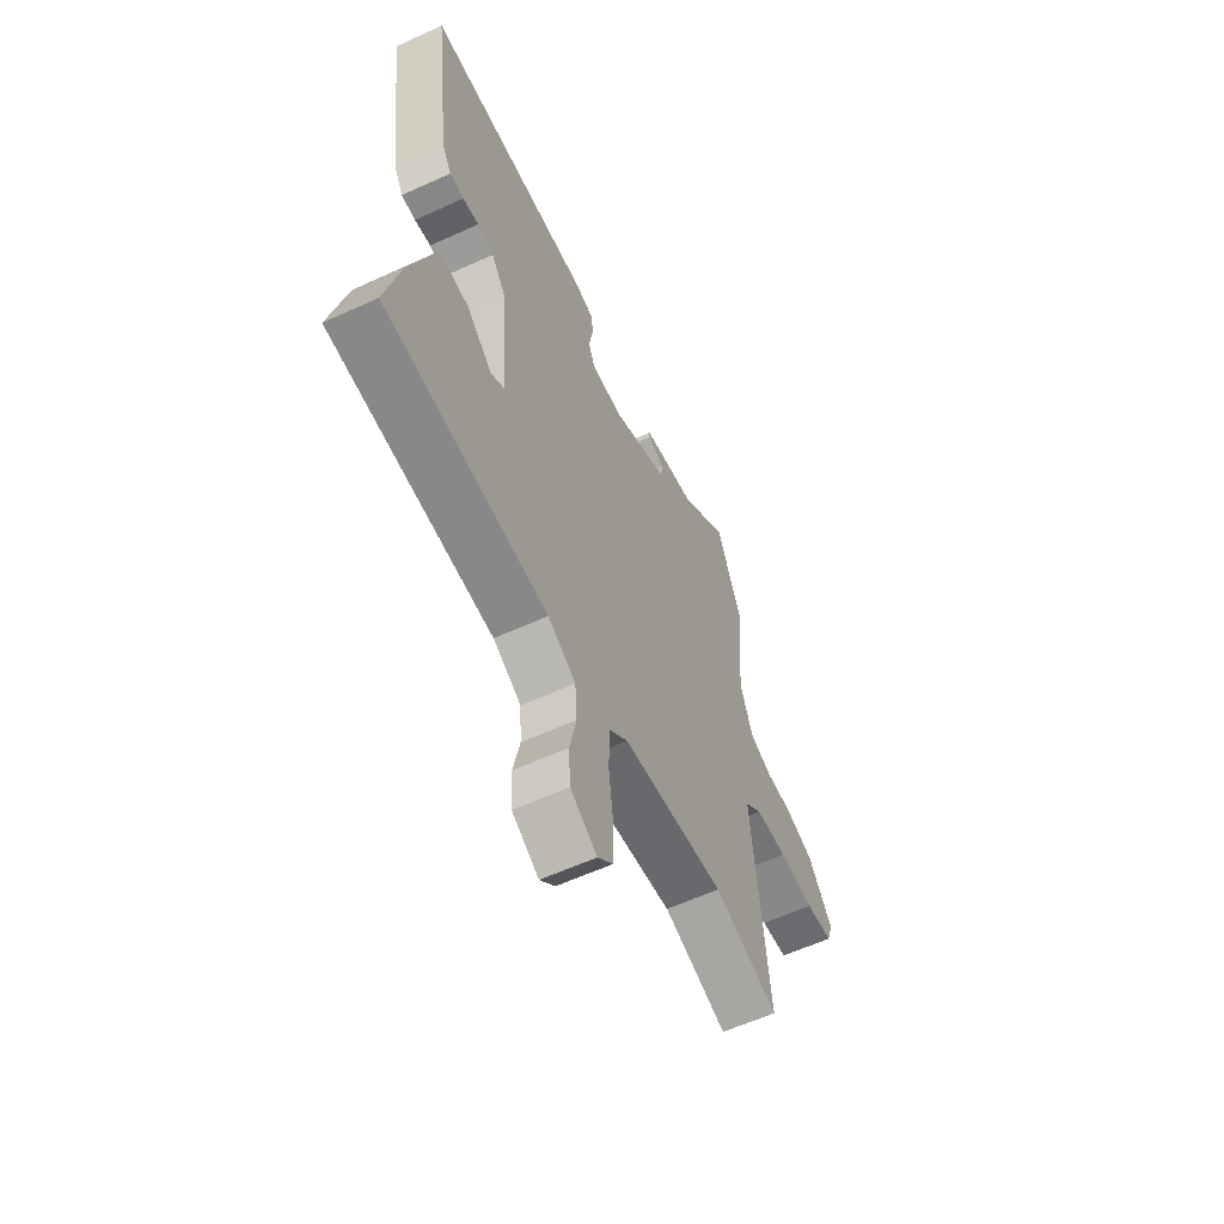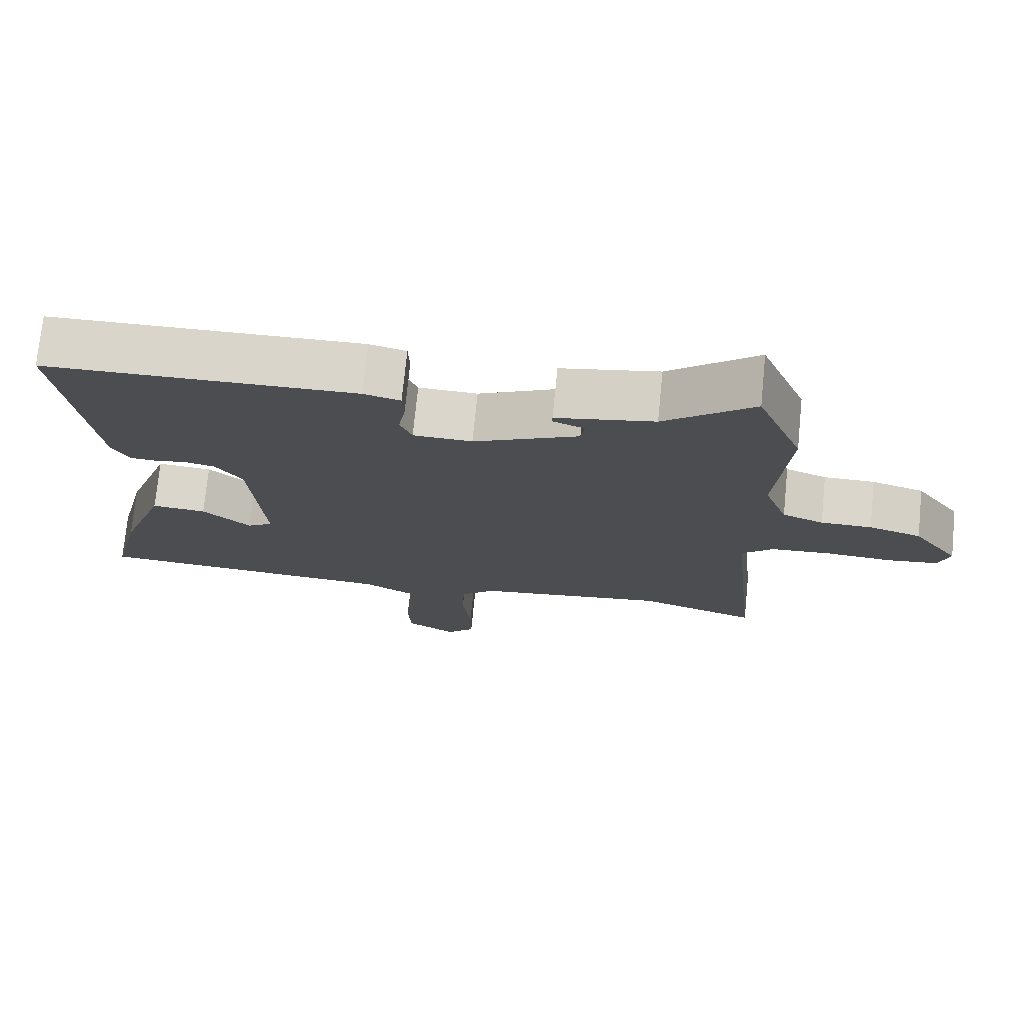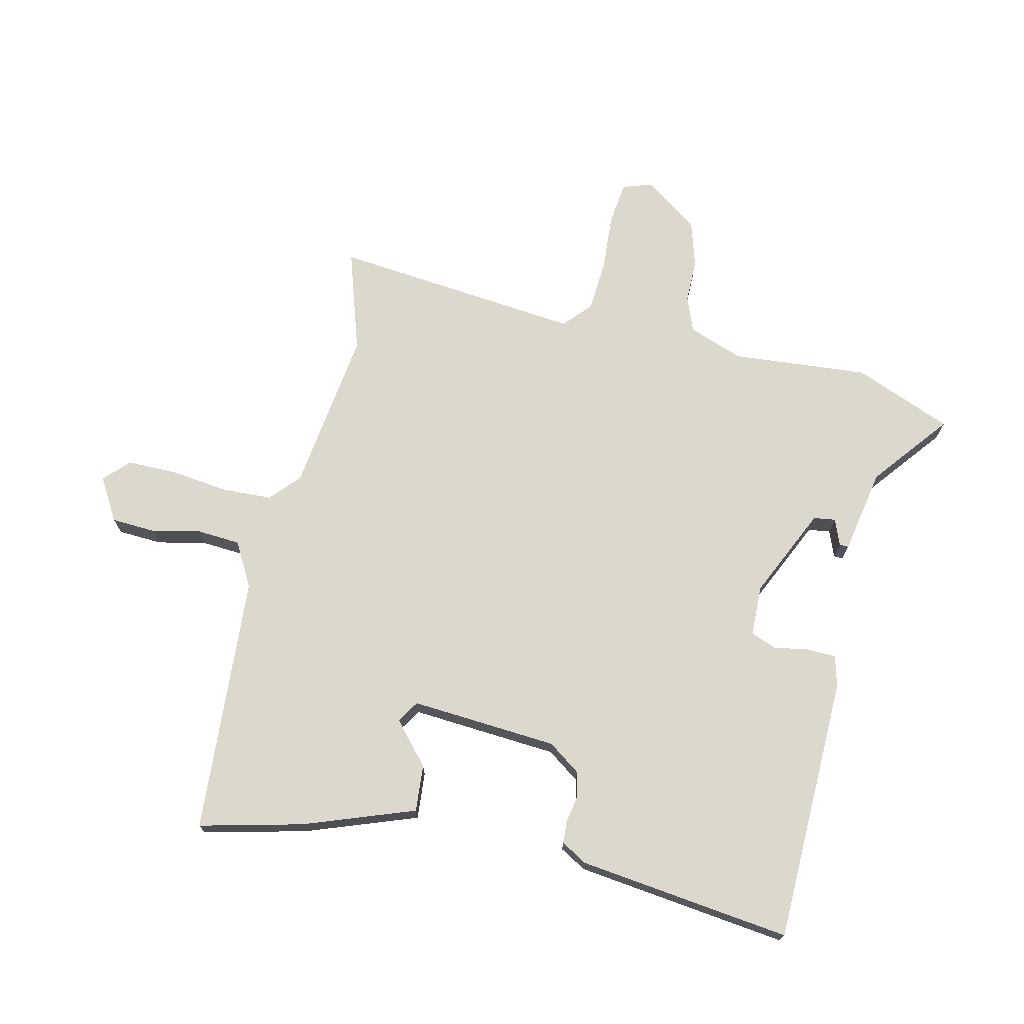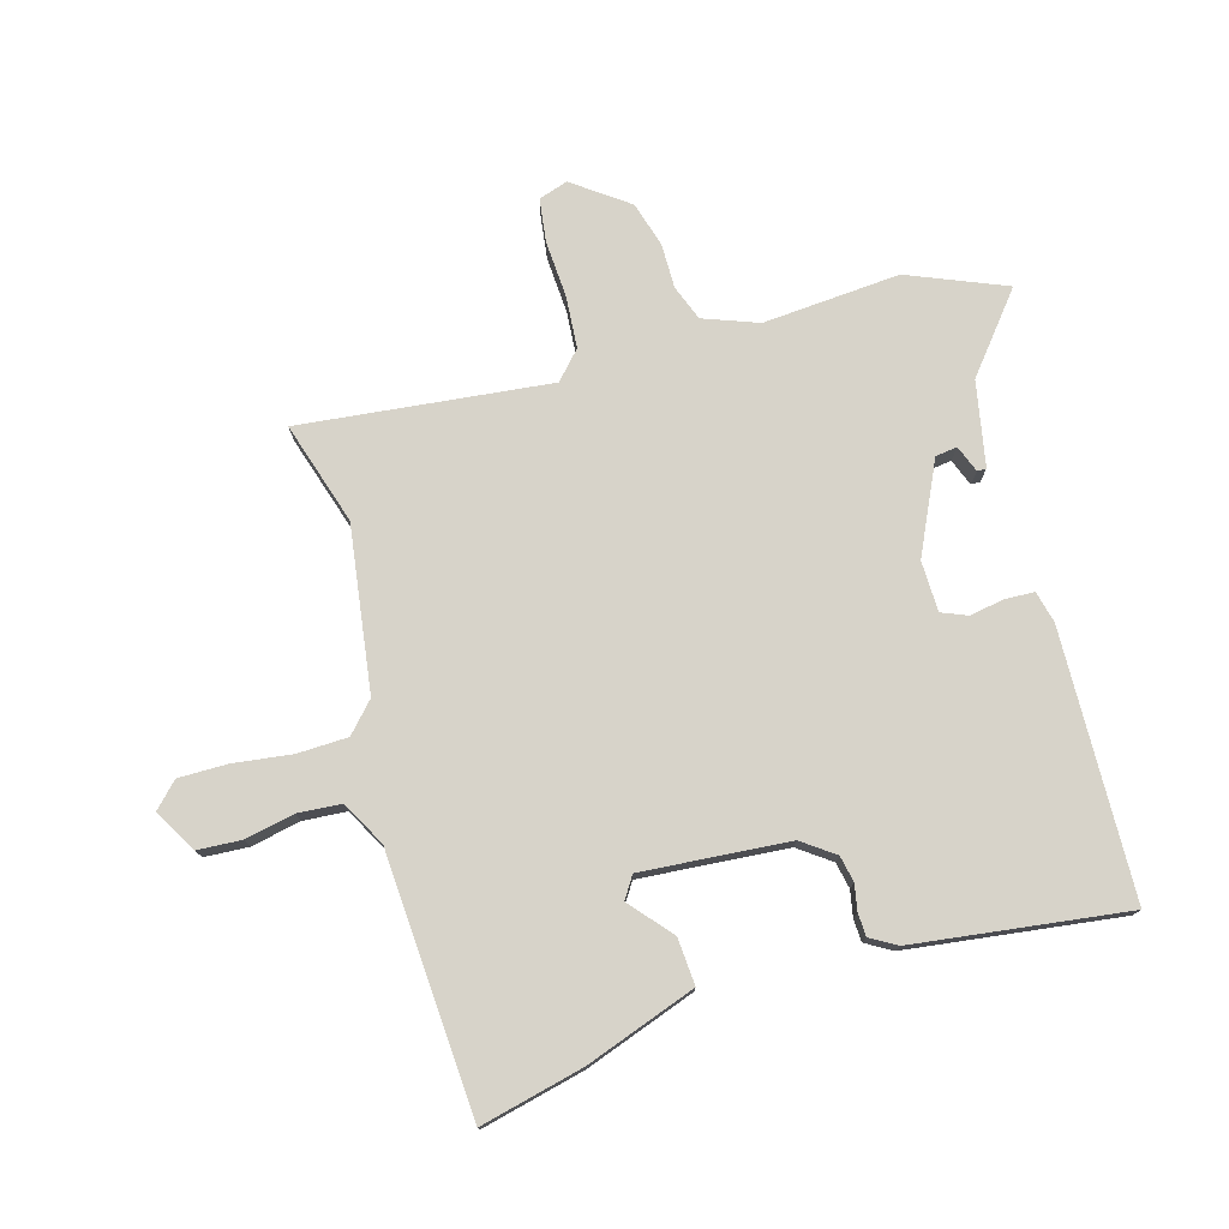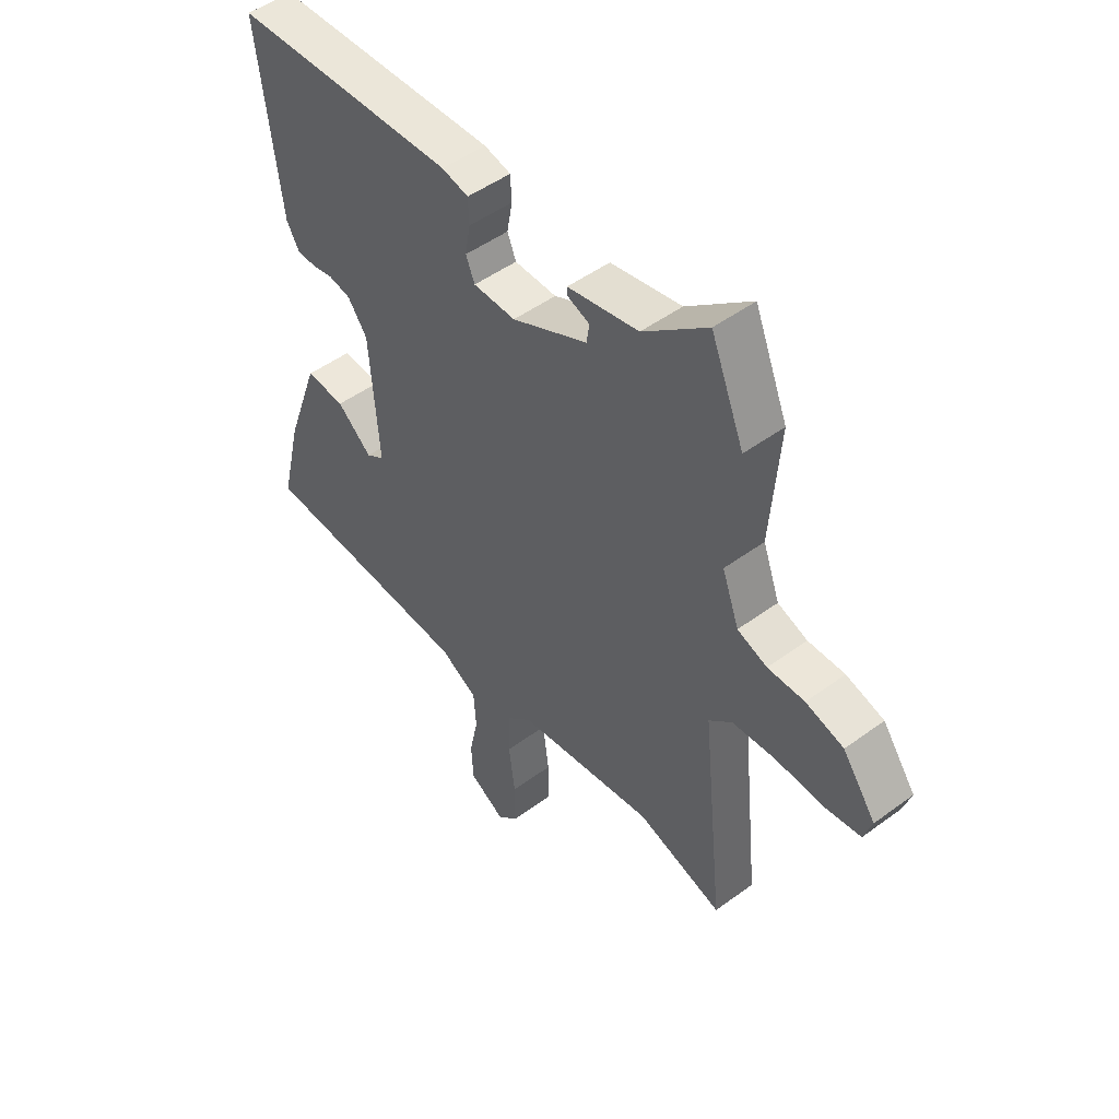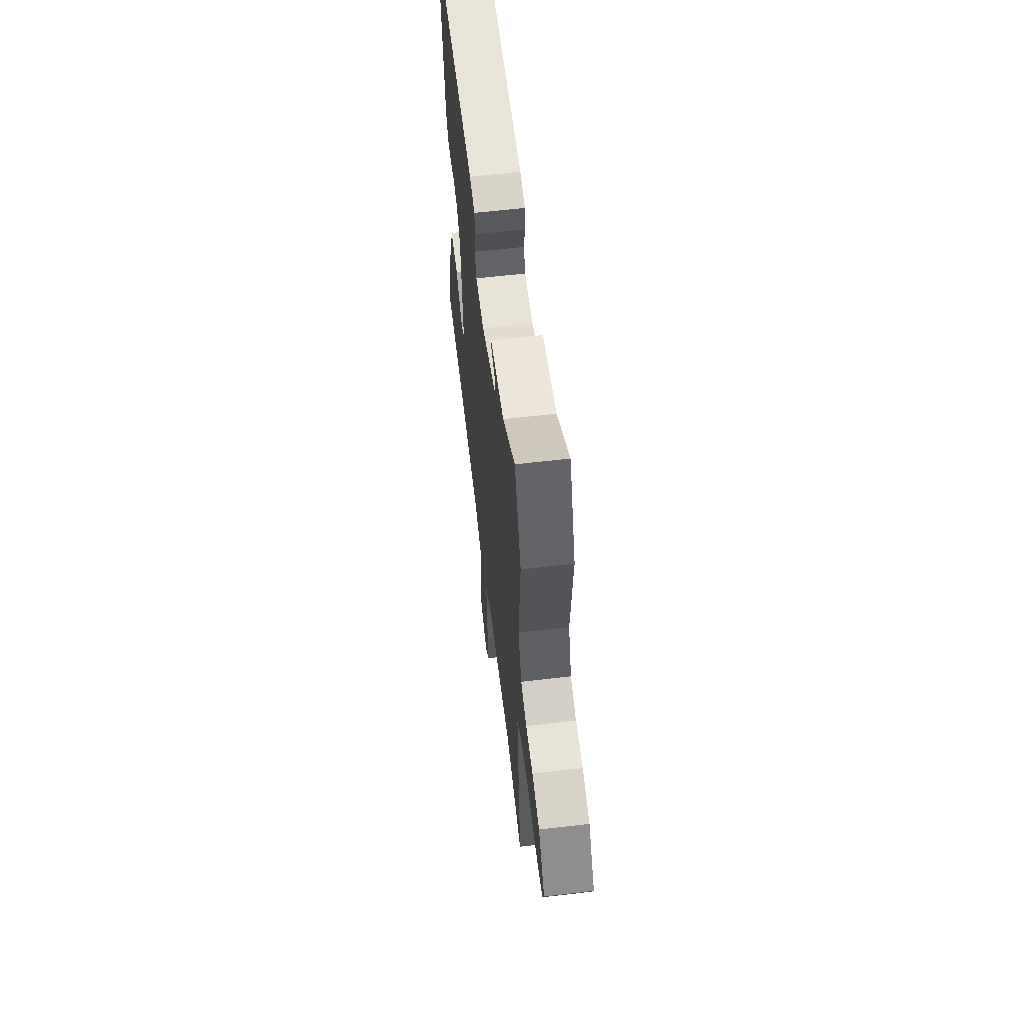
<metadata>
{"format":"obj","ext":"obj","renderer":"f3d","projection":"perspective","resolution":1024,"background":"white","views":[{"elev":-59.7,"azim":-64.9,"up":"+Z"},{"elev":74.0,"azim":5.7,"up":"+Z"},{"elev":72.1,"azim":-77.2,"up":"+Y"},{"elev":76.4,"azim":-105.7,"up":"+Y"},{"elev":48.9,"azim":50.7,"up":"+Z"},{"elev":61.5,"azim":83.2,"up":"+Z"}]}
</metadata>
<code>
v 0.539 0.07 -0.512
v 0.371 0.07 -0.459
v 0.102 0.07 -0.496
v 0.054 0.07 -0.54
v 0.051 0.07 -0.623
v 0.063 0.07 -0.718
v 0.063 0.07 -0.799
v 0.023 0.07 -0.838
v -0.047 0.07 -0.797
v -0.051 0.07 -0.725
v -0.034 0.07 -0.644
v -0.039 0.07 -0.573
v -0.112 0.07 -0.533
v -0.537 0.07 -0.506
v -0.496 0.07 -0.336
v -0.431 0.07 -0.155
v -0.354 0.07 -0.161
v -0.286 0.07 -0.22
v -0.25 0.07 -0.197
v -0.268 0.07 0.044
v -0.306 0.07 0.097
v -0.349 0.07 0.106
v -0.392 0.07 0.098
v -0.429 0.07 0.1
v -0.454 0.07 0.143
v -0.498 0.07 0.492
v -0.061 0.07 0.503
v -0.009 0.07 0.49
v -0.007 0.07 0.442
v -0.017 0.07 0.385
v 0 0.07 0.343
v 0.083 0.07 0.341
v 0.231 0.07 0.41
v 0.236 0.07 0.446
v 0.192 0.07 0.463
v 0.192 0.07 0.478
v 0.331 0.07 0.504
v 0.457 0.07 0.605
v 0.522 0.07 0.445
v 0.504 0.07 0.22
v 0.537 0.07 0.13
v 0.595 0.07 0.108
v 0.667 0.07 0.108
v 0.741 0.07 0.086
v 0.806 0.07 -0.004
v 0.79 0.07 -0.052
v 0.719 0.07 -0.061
v 0.626 0.07 -0.055
v 0.541 0.07 -0.061
v 0.496 0.07 -0.102
v 0.539 0 -0.512
v 0.371 0 -0.459
v 0.102 0 -0.496
v 0.054 0 -0.54
v 0.051 0 -0.623
v 0.063 0 -0.718
v 0.063 0 -0.799
v 0.023 0 -0.838
v -0.047 0 -0.797
v -0.051 0 -0.725
v -0.034 0 -0.644
v -0.039 0 -0.573
v -0.112 0 -0.533
v -0.537 0 -0.506
v -0.496 0 -0.336
v -0.431 0 -0.155
v -0.354 0 -0.161
v -0.286 0 -0.22
v -0.25 0 -0.197
v -0.268 0 0.044
v -0.306 0 0.097
v -0.349 0 0.106
v -0.392 0 0.098
v -0.429 0 0.1
v -0.454 0 0.143
v -0.498 0 0.492
v -0.061 0 0.503
v -0.009 0 0.49
v -0.007 0 0.442
v -0.017 0 0.385
v 0 0 0.343
v 0.083 0 0.341
v 0.231 0 0.41
v 0.236 0 0.446
v 0.192 0 0.463
v 0.192 0 0.478
v 0.331 0 0.504
v 0.457 0 0.605
v 0.522 0 0.445
v 0.504 0 0.22
v 0.537 0 0.13
v 0.595 0 0.108
v 0.667 0 0.108
v 0.741 0 0.086
v 0.806 0 -0.004
v 0.79 0 -0.052
v 0.719 0 -0.061
v 0.626 0 -0.055
v 0.541 0 -0.061
v 0.496 0 -0.102
f 46 47 48
f 45 46 48
f 44 45 48
f 43 44 48
f 42 43 48
f 41 42 48 49
f 40 41 49 50
f 37 38 39 40
f 34 35 36 37
f 37 40 50
f 34 37 50
f 33 34 50
f 28 29 30
f 27 28 30
f 26 27 30
f 25 26 30
f 24 25 30
f 23 24 30
f 22 23 30
f 21 22 30 31
f 20 21 31 32
f 16 17 18
f 15 16 18
f 14 15 18
f 13 14 18
f 12 13 18 19
f 9 10 11
f 8 9 11
f 7 8 11
f 6 7 11
f 5 6 11
f 4 5 11 12
f 32 33 50
f 20 32 50
f 19 20 50
f 12 19 50
f 4 12 50
f 3 4 50
f 50 1 2
f 2 3 50
f 98 97 96
f 98 96 95
f 98 95 94
f 98 94 93
f 98 93 92
f 99 98 92 91
f 100 99 91 90
f 90 89 88 87
f 87 86 85 84
f 100 90 87
f 100 87 84
f 100 84 83
f 80 79 78
f 80 78 77
f 80 77 76
f 80 76 75
f 80 75 74
f 80 74 73
f 80 73 72
f 81 80 72 71
f 82 81 71 70
f 68 67 66
f 68 66 65
f 68 65 64
f 68 64 63
f 69 68 63 62
f 61 60 59
f 61 59 58
f 61 58 57
f 61 57 56
f 61 56 55
f 62 61 55 54
f 100 83 82
f 100 82 70
f 100 70 69
f 100 69 62
f 100 62 54
f 100 54 53
f 52 51 100
f 100 53 52
f 1 51 52 2
f 2 52 53 3
f 3 53 54 4
f 4 54 55 5
f 5 55 56 6
f 6 56 57 7
f 7 57 58 8
f 8 58 59 9
f 9 59 60 10
f 10 60 61 11
f 11 61 62 12
f 12 62 63 13
f 13 63 64 14
f 14 64 65 15
f 15 65 66 16
f 16 66 67 17
f 17 67 68 18
f 18 68 69 19
f 19 69 70 20
f 20 70 71 21
f 21 71 72 22
f 22 72 73 23
f 23 73 74 24
f 24 74 75 25
f 25 75 76 26
f 26 76 77 27
f 27 77 78 28
f 28 78 79 29
f 29 79 80 30
f 30 80 81 31
f 31 81 82 32
f 32 82 83 33
f 33 83 84 34
f 34 84 85 35
f 35 85 86 36
f 36 86 87 37
f 37 87 88 38
f 38 88 89 39
f 39 89 90 40
f 40 90 91 41
f 41 91 92 42
f 42 92 93 43
f 43 93 94 44
f 44 94 95 45
f 45 95 96 46
f 46 96 97 47
f 47 97 98 48
f 48 98 99 49
f 49 99 100 50
f 50 100 51 1

</code>
